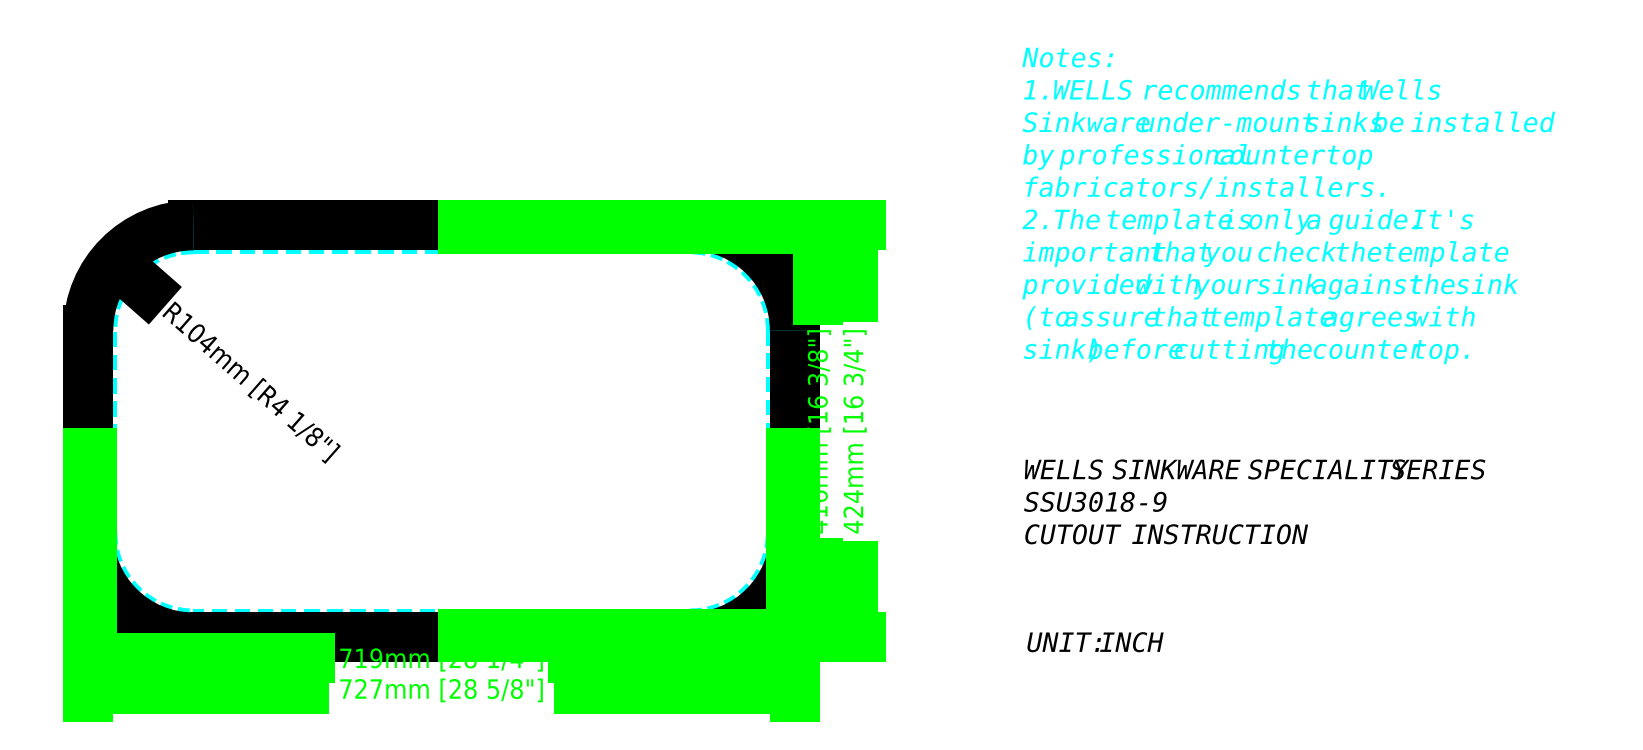
<metadata>
{"format":"dxf","ext":"dxf","renderer":"ezdxf+matplotlib","layout":"modelspace","background":"white","min_lineweight":24,"dpi":150}
</metadata>
<code>
0
SECTION
2
ENTITIES
0
LINE
8
\U+865A\U+7EBF
10
715
20
104
30
0
11
715
21
-104
31
0
0
ARC
8
\U+865A\U+7EBF
10
611
20
104
30
0
40
104
50
0
51
90
0
LINE
8
\U+865A\U+7EBF
10
100
20
208
30
0
11
611
21
208
31
0
0
LINE
8
0
10
100
20
212
30
0
11
611
21
212
31
0
0
ARC
8
0
10
611
20
104
30
0
40
108
50
0
51
90
0
LINE
8
0
10
719
20
104
30
0
11
719
21
-104
31
0
0
ARC
8
\U+865A\U+7EBF
10
611
20
-104
30
0
40
104
50
270
51
0
0
ARC
8
0
10
611
20
-104
30
0
40
108
50
270
51
0
0
LINE
8
\U+865A\U+7EBF
10
611
20
-208
30
0
11
100
21
-208
31
0
0
LINE
8
0
10
611
20
-212
30
0
11
100
21
-212
31
0
0
ARC
8
\U+865A\U+7EBF
10
100
20
-104
30
0
40
104
50
180
51
270
0
ARC
8
0
10
100
20
-104
30
0
40
108
50
180
51
270
0
LINE
8
\U+865A\U+7EBF
10
-4
20
-104
30
0
11
-4
21
104
31
0
0
LINE
8
0
10
-8
20
-104
30
0
11
-8
21
104
31
0
0
ARC
8
\U+865A\U+7EBF
10
100
20
104
30
0
40
104
50
90
51
180
0
ARC
8
0
10
100
20
104
30
0
40
108
50
90
51
180
0
DIMENSION
360
EAC
8
0
2
*D152
10
100
20
104
30
0
11
159.6
21
51.62
31
0
70
   164
71
     5
42
104
3
\U+526F\U+672CStandard
15
21.89
25
172.7
35
0
40
0
0
MTEXT
8
0
10
954.6
20
-29.18
30
0
40
20
41
556.2
71
     1
72
     5
1
{\fArial|b1|i0|c0|p34;\C7;WELLS SINKWARE SPECIALITY SERIES\PSSU3018-9\PCUTOUT INSTRUCTION}
73
     1
44
1
0
MTEXT
8
0
10
953.2
20
394.8
30
0
40
20
41
511.3
71
     1
72
     5
3
{\fArial|b0|i0|c0|p34;\C4;Notes: \P1 WELLS recommends that Wells Sinkware under-mount sinks be installed by professional countertop fabricators/installers. \P2 The template is only a guide. It's important that you check the template provided with y
1
our sink against the sink (to assure that template agrees with sink) before cutting the counter top.}
73
     1
44
1
0
MTEXT
8
\U+56FE\U+5C422
10
957.3
20
-206.9
30
0
40
20
41
329.6
71
     1
72
     5
1
{\fArial|b0|i0|c0|p34;UNIT: INCH}
73
     1
44
1
0
DIMENSION
360
F0E
8
0
2
*D154
10
742.6
20
-208
30
0
11
742.6
21
1.14e-14
31
0
70
    32
71
     5
42
416
3
\U+526F\U+672CStandard
13
355.5
23
208
33
0
14
355.5
24
-208
34
0
50
90
0
DIMENSION
360
F28
8
0
2
*D155
10
779.3
20
-212
30
0
11
779.3
21
9.1e-15
31
0
70
    32
71
     5
42
424
3
\U+526F\U+672CStandard
13
355.5
23
212
33
0
14
355.5
24
-212
34
0
50
90
0
DIMENSION
360
F42
8
0
2
*D156
10
715
20
-233.6
30
0
11
355.5
21
-233.6
31
0
70
    32
71
     5
42
719
3
\U+526F\U+672CStandard
13
-4
23
0
33
0
14
715
24
0
34
0
0
DIMENSION
360
F5C
8
0
2
*D157
10
719
20
-265.1
30
0
11
355.5
21
-265.1
31
0
70
    32
71
     5
42
727
3
\U+526F\U+672CStandard
13
-8
23
0
33
0
14
719
24
0
34
0
0
ENDSEC
0
EOF

</code>
